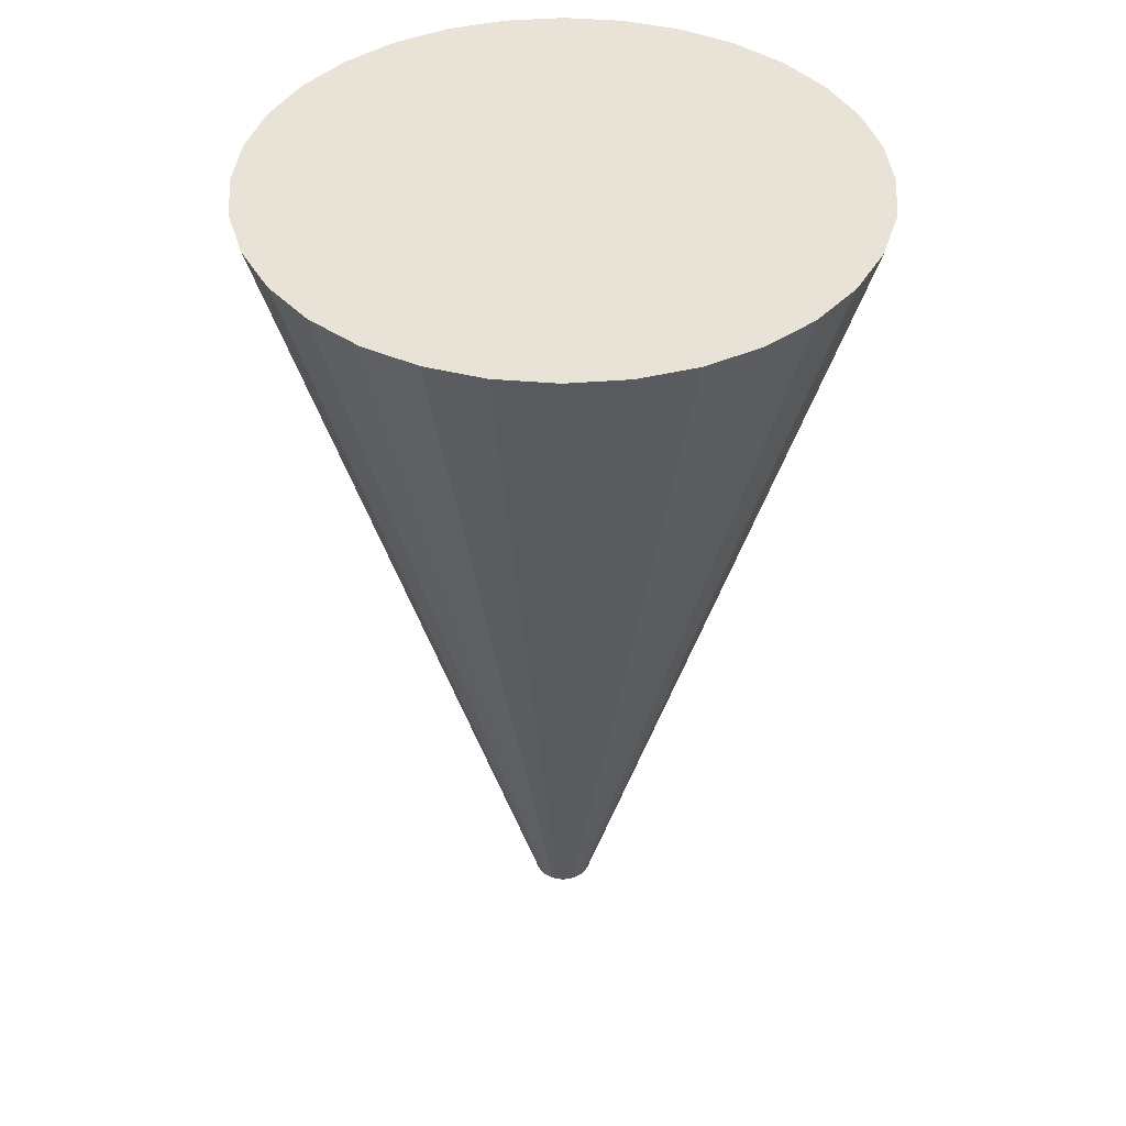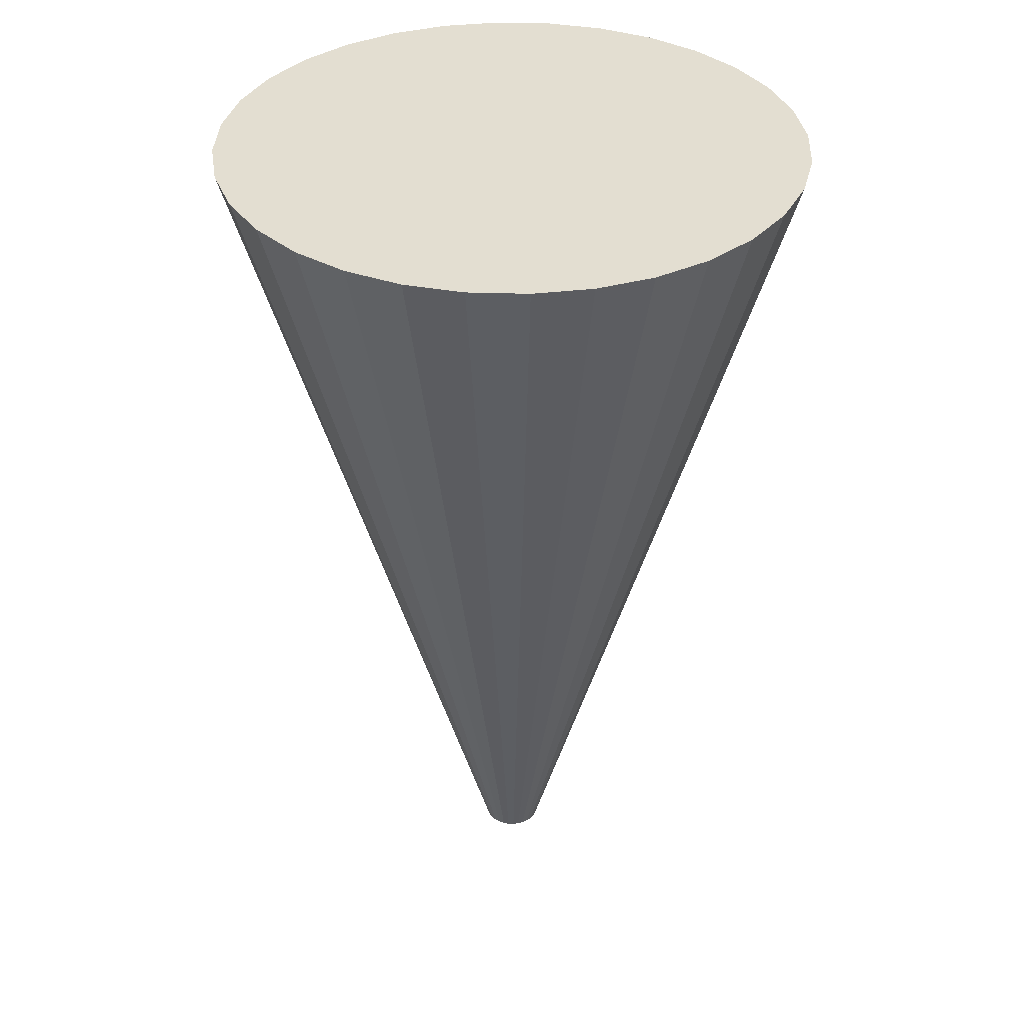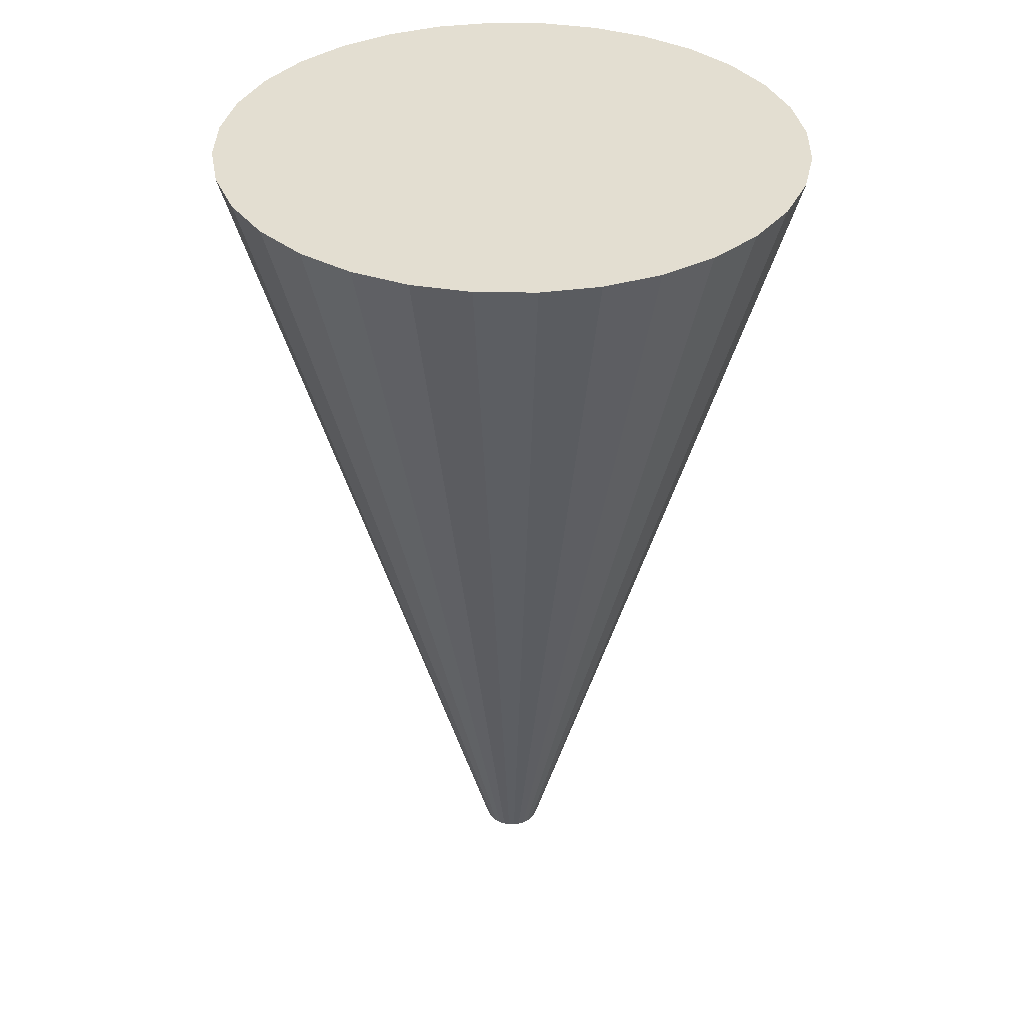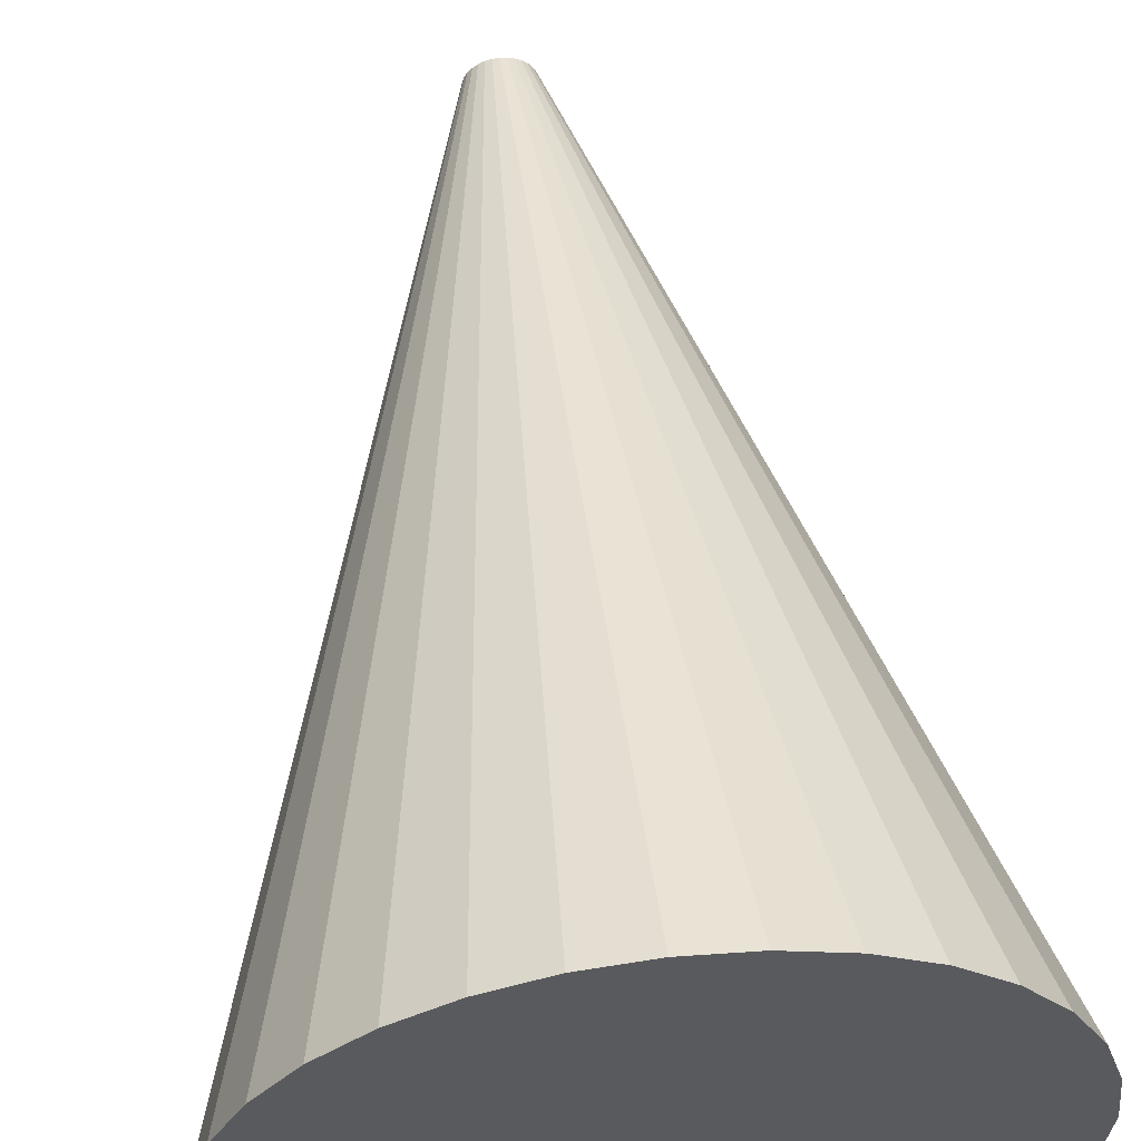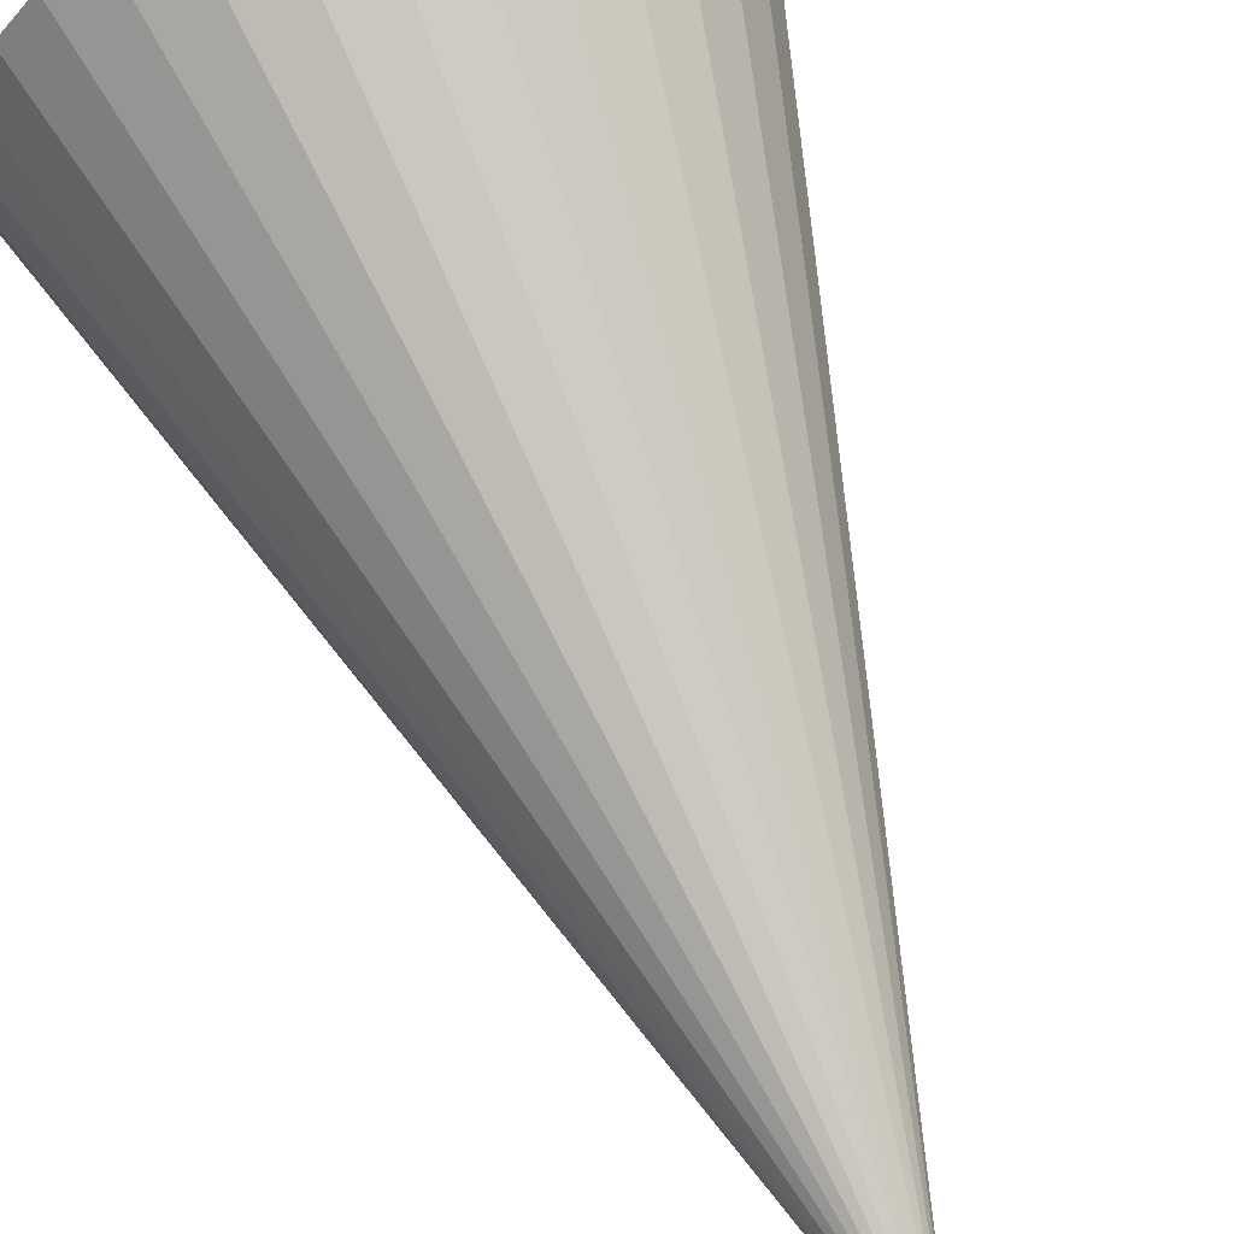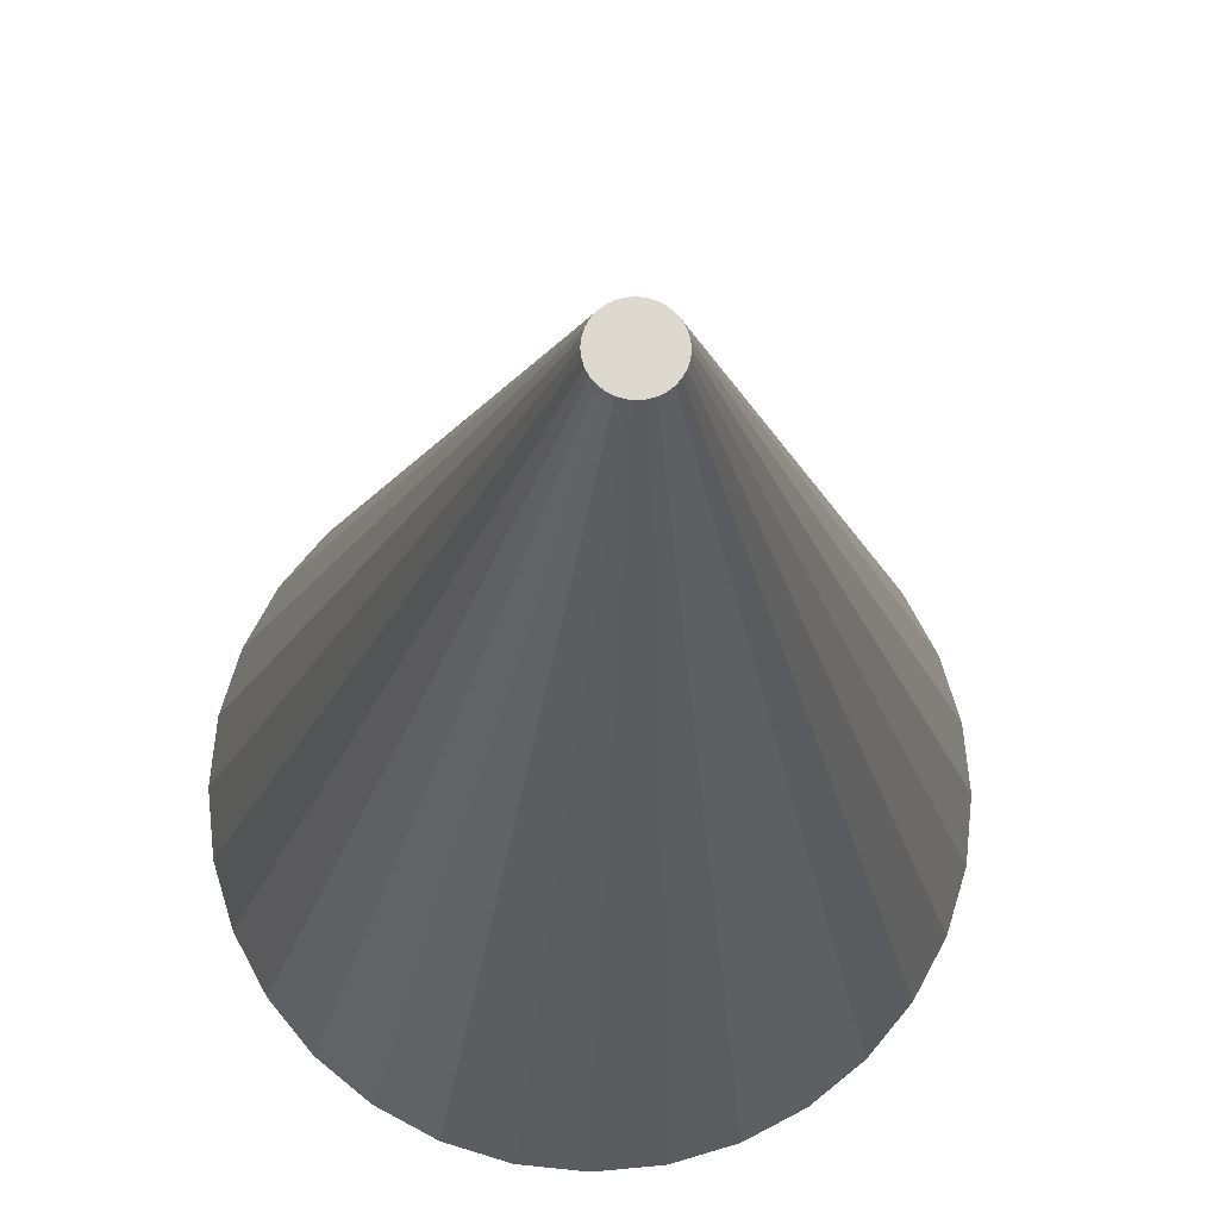
<metadata>
{"format":"obj","ext":"obj","renderer":"f3d","projection":"perspective","resolution":1024,"background":"white","views":[{"elev":41.6,"azim":90.2,"up":"+Z"},{"elev":36.1,"azim":86.8,"up":"+Z"},{"elev":36.0,"azim":-72.0,"up":"+Z"},{"elev":56.9,"azim":-6.9,"up":"+Y"},{"elev":71.4,"azim":158.2,"up":"+Y"},{"elev":-18.1,"azim":178.2,"up":"+Y"}]}
</metadata>
<code>
o 円柱
v -9.845 0 30.14
v -1 0 -0
v -9.656 -1.921 30.14
v -0.9808 -0.1951 -0
v -9.096 -3.768 30.14
v -0.9239 -0.3827 -0
v -8.186 -5.47 30.14
v -0.8315 -0.5556 -0
v -6.962 -6.962 30.14
v -0.7071 -0.7071 -0
v -5.47 -8.186 30.14
v -0.5556 -0.8315 -0
v -3.768 -9.096 30.14
v -0.3827 -0.9239 -0
v -1.921 -9.656 30.14
v -0.1951 -0.9808 -0
v -0 -9.845 30.14
v 0 -1 0
v 1.921 -9.656 30.14
v 0.1951 -0.9808 0
v 3.768 -9.096 30.14
v 0.3827 -0.9239 0
v 5.47 -8.186 30.14
v 0.5556 -0.8315 0
v 6.962 -6.962 30.14
v 0.7071 -0.7071 0
v 8.186 -5.47 30.14
v 0.8315 -0.5556 0
v 9.096 -3.768 30.14
v 0.9239 -0.3827 0
v 9.656 -1.921 30.14
v 0.9808 -0.1951 0
v 9.845 0 30.14
v 1 0 0
v 9.656 1.921 30.14
v 0.9808 0.1951 0
v 9.096 3.768 30.14
v 0.9239 0.3827 0
v 8.186 5.47 30.14
v 0.8315 0.5556 0
v 6.962 6.962 30.14
v 0.7071 0.7071 0
v 5.47 8.186 30.14
v 0.5556 0.8315 0
v 3.768 9.096 30.14
v 0.3827 0.9239 0
v 1.921 9.656 30.14
v 0.1951 0.9808 0
v -0 9.845 30.14
v 0 1 0
v -1.921 9.656 30.14
v -0.1951 0.9808 -0
v -3.768 9.096 30.14
v -0.3827 0.9239 -0
v -5.47 8.186 30.14
v -0.5556 0.8315 -0
v -6.962 6.962 30.14
v -0.7071 0.7071 -0
v -8.186 5.47 30.14
v -0.8315 0.5556 -0
v -9.096 3.768 30.14
v -0.9239 0.3827 -0
v -9.656 1.921 30.14
v -0.9808 0.1951 -0
f 1 2 4 3
f 3 4 6 5
f 5 6 8 7
f 7 8 10 9
f 9 10 12 11
f 11 12 14 13
f 13 14 16 15
f 15 16 18 17
f 17 18 20 19
f 19 20 22 21
f 21 22 24 23
f 23 24 26 25
f 25 26 28 27
f 27 28 30 29
f 29 30 32 31
f 31 32 34 33
f 33 34 36 35
f 35 36 38 37
f 37 38 40 39
f 39 40 42 41
f 41 42 44 43
f 43 44 46 45
f 45 46 48 47
f 47 48 50 49
f 49 50 52 51
f 51 52 54 53
f 53 54 56 55
f 55 56 58 57
f 57 58 60 59
f 59 60 62 61
f 4 2 64 62 60 58 56 54 52 50 48 46 44 42 40 38 36 34 32 30 28 26 24 22 20 18 16 14 12 10 8 6
f 61 62 64 63
f 63 64 2 1
f 1 3 5 7 9 11 13 15 17 19 21 23 25 27 29 31 33 35 37 39 41 43 45 47 49 51 53 55 57 59 61 63

</code>
